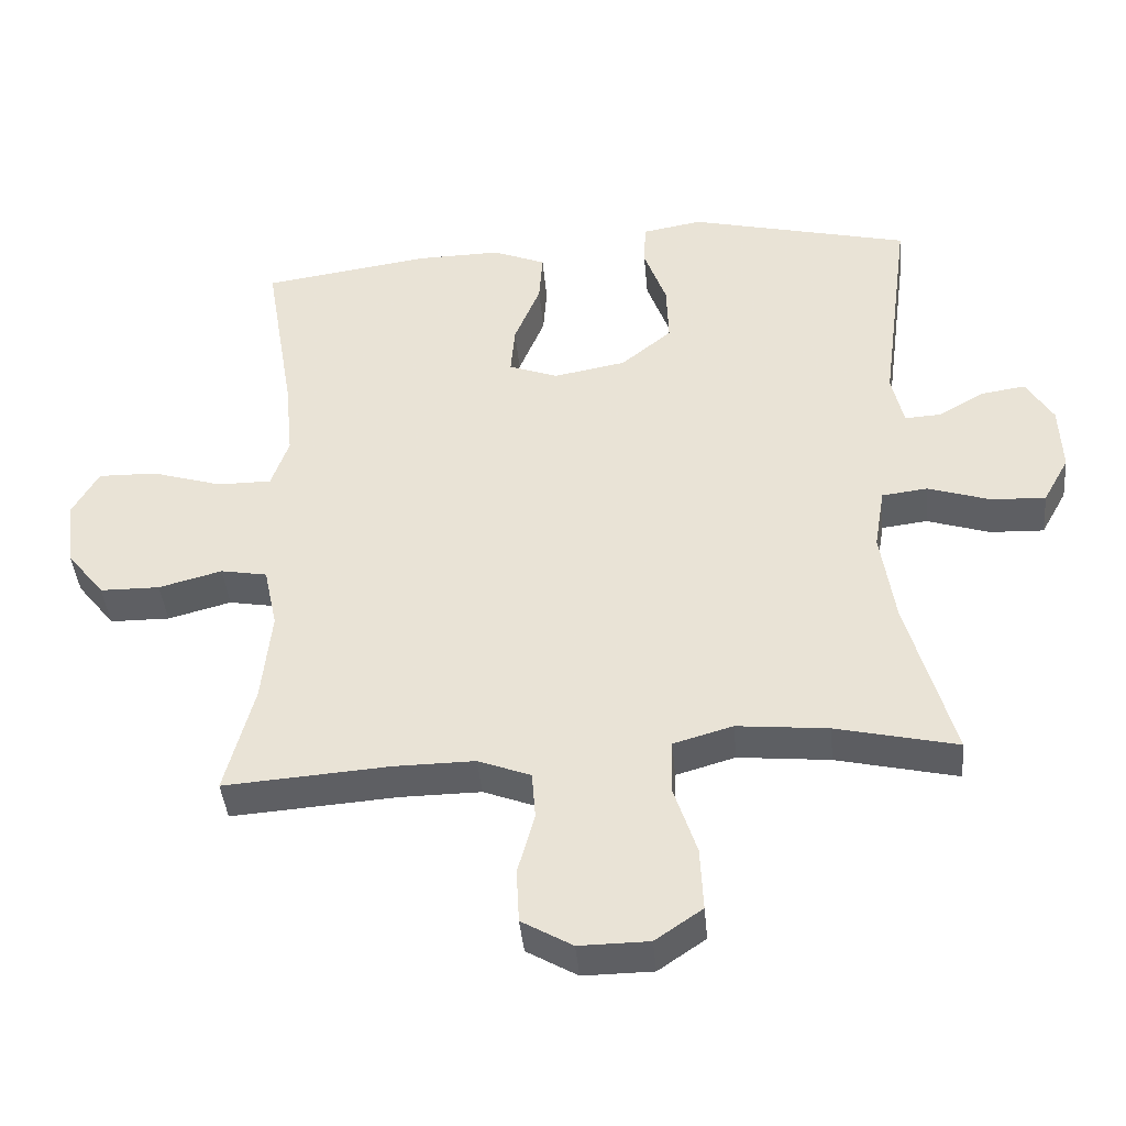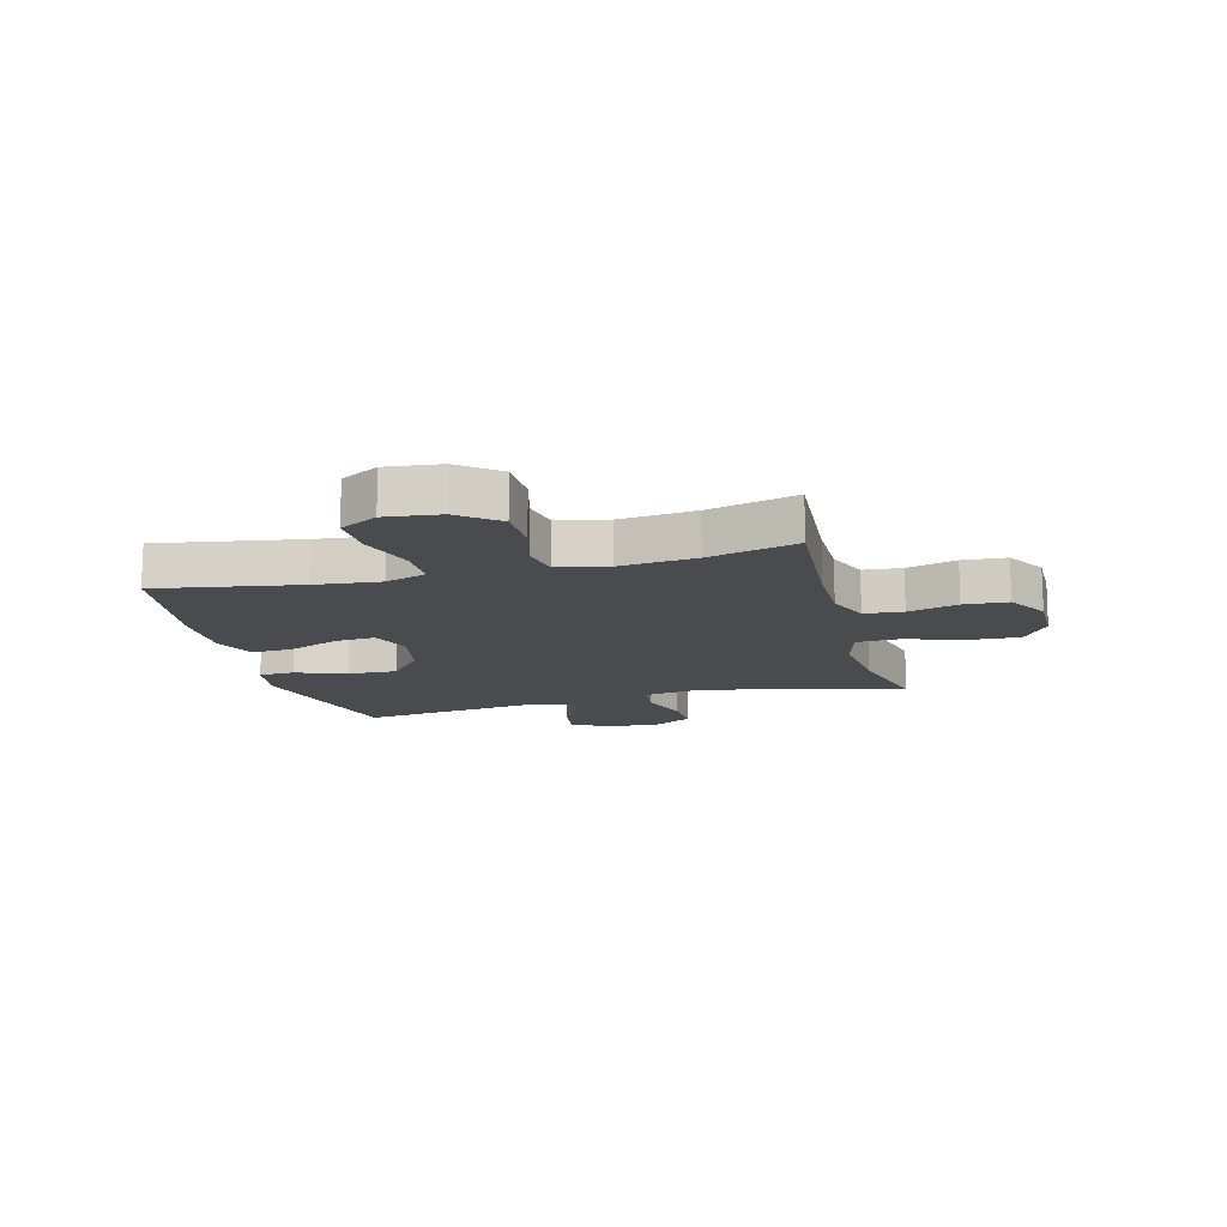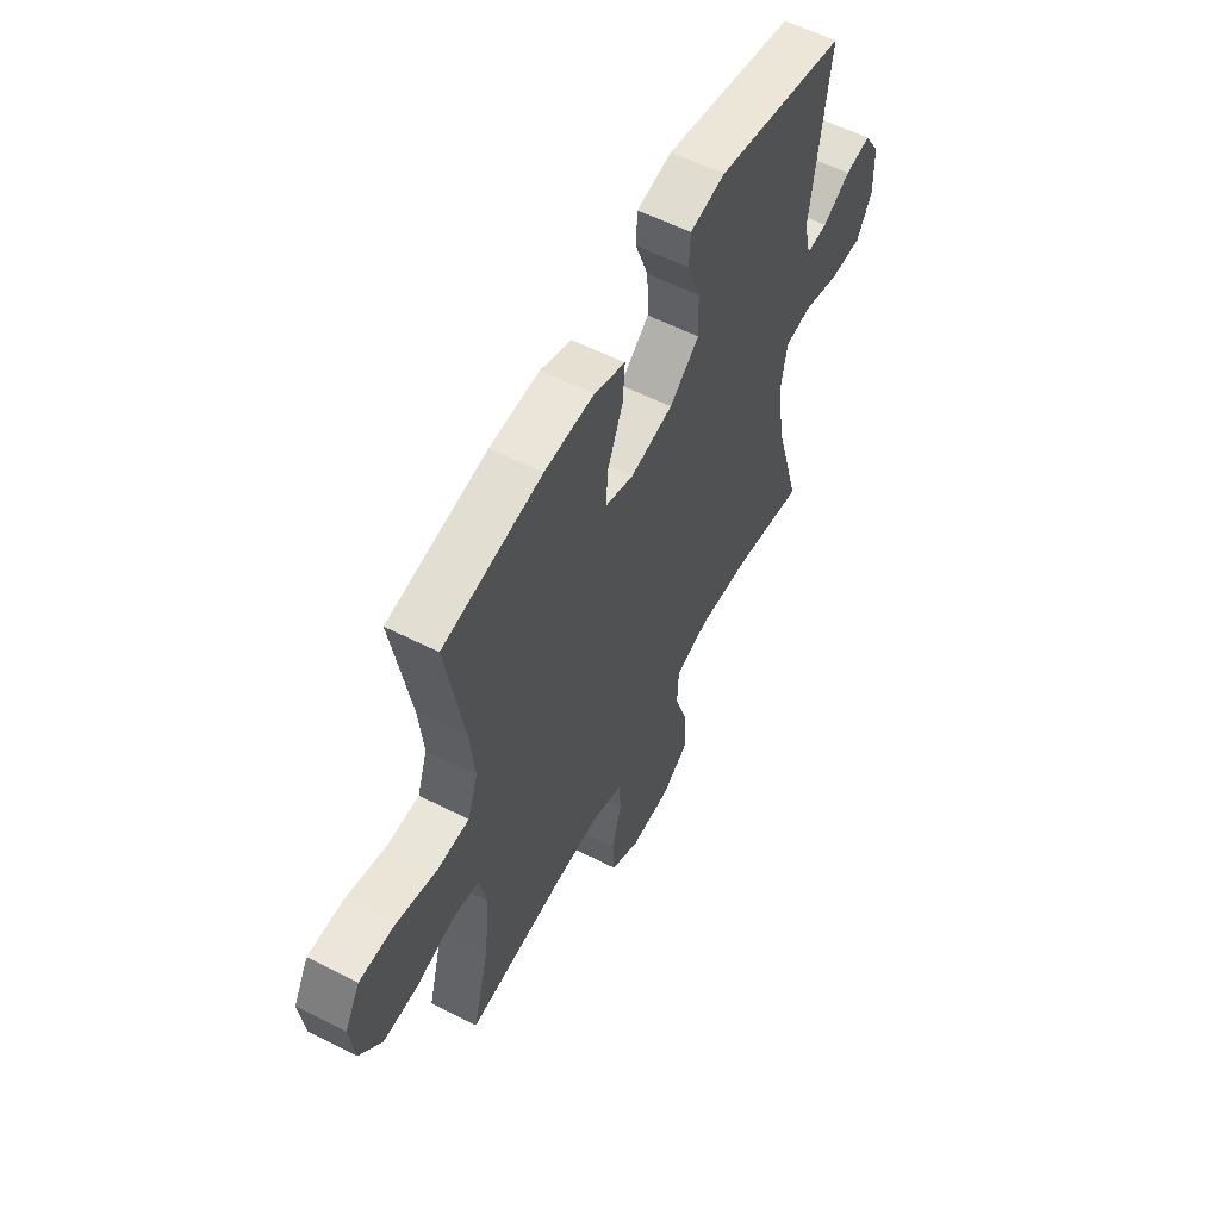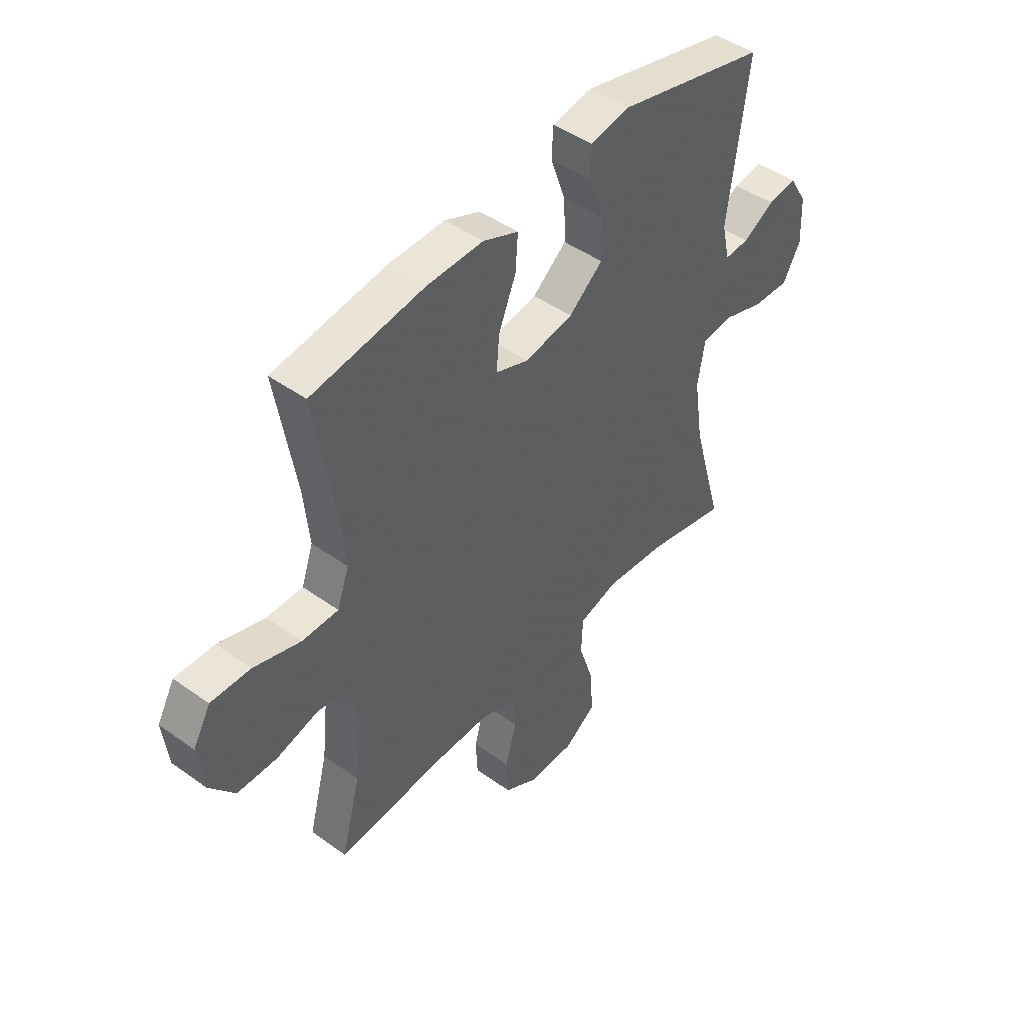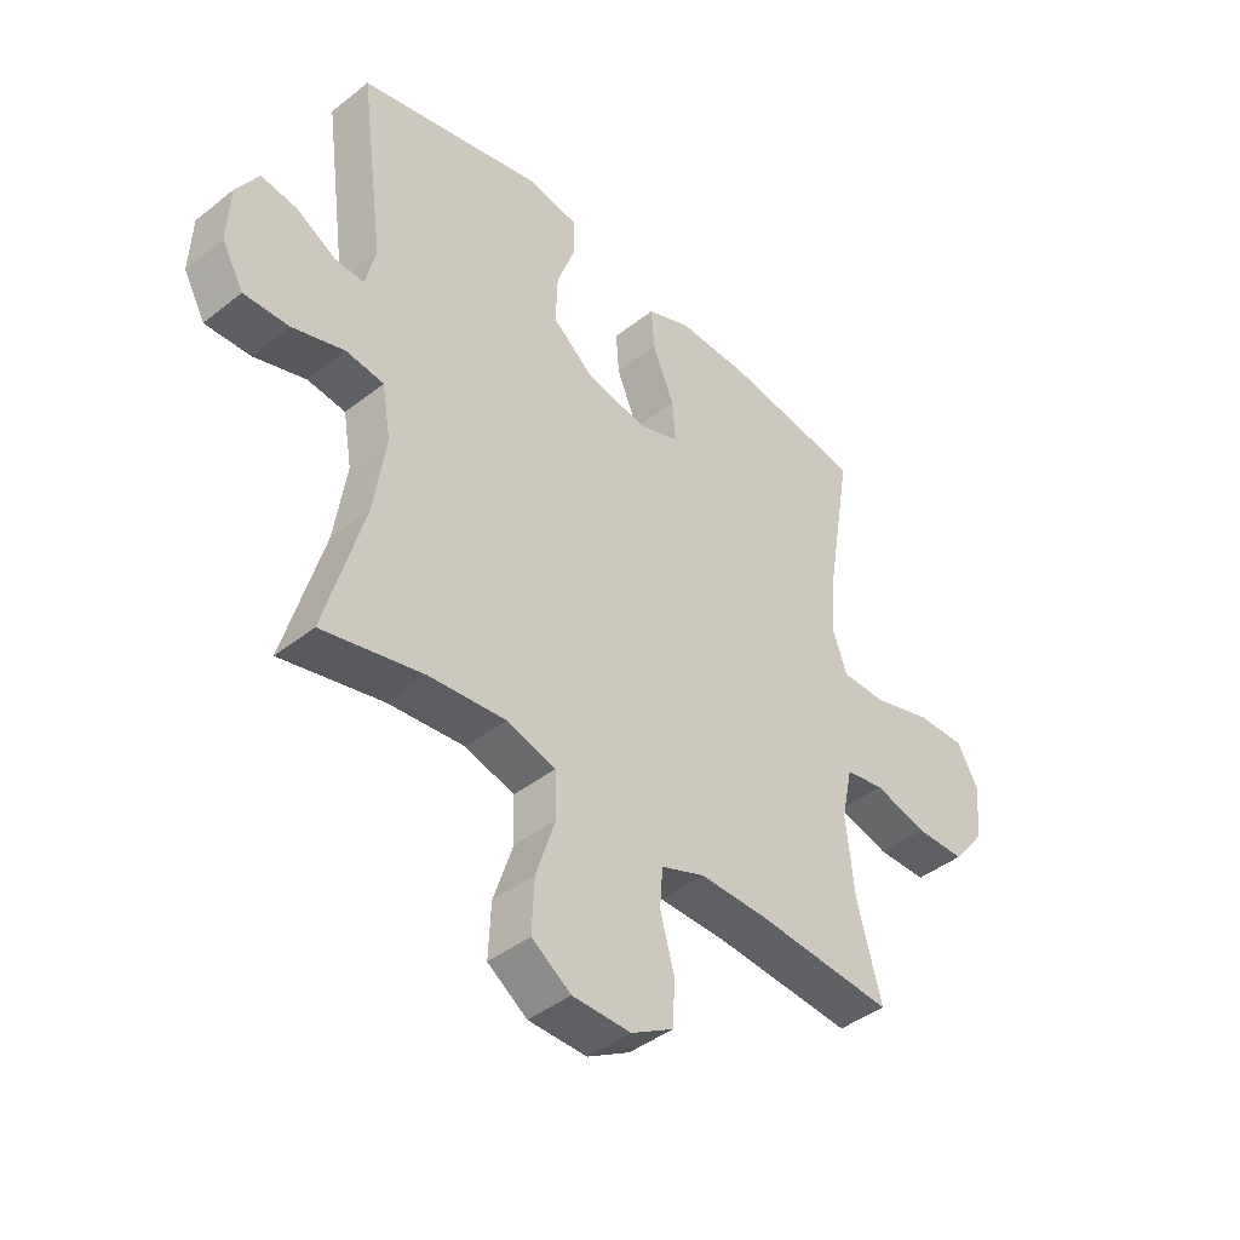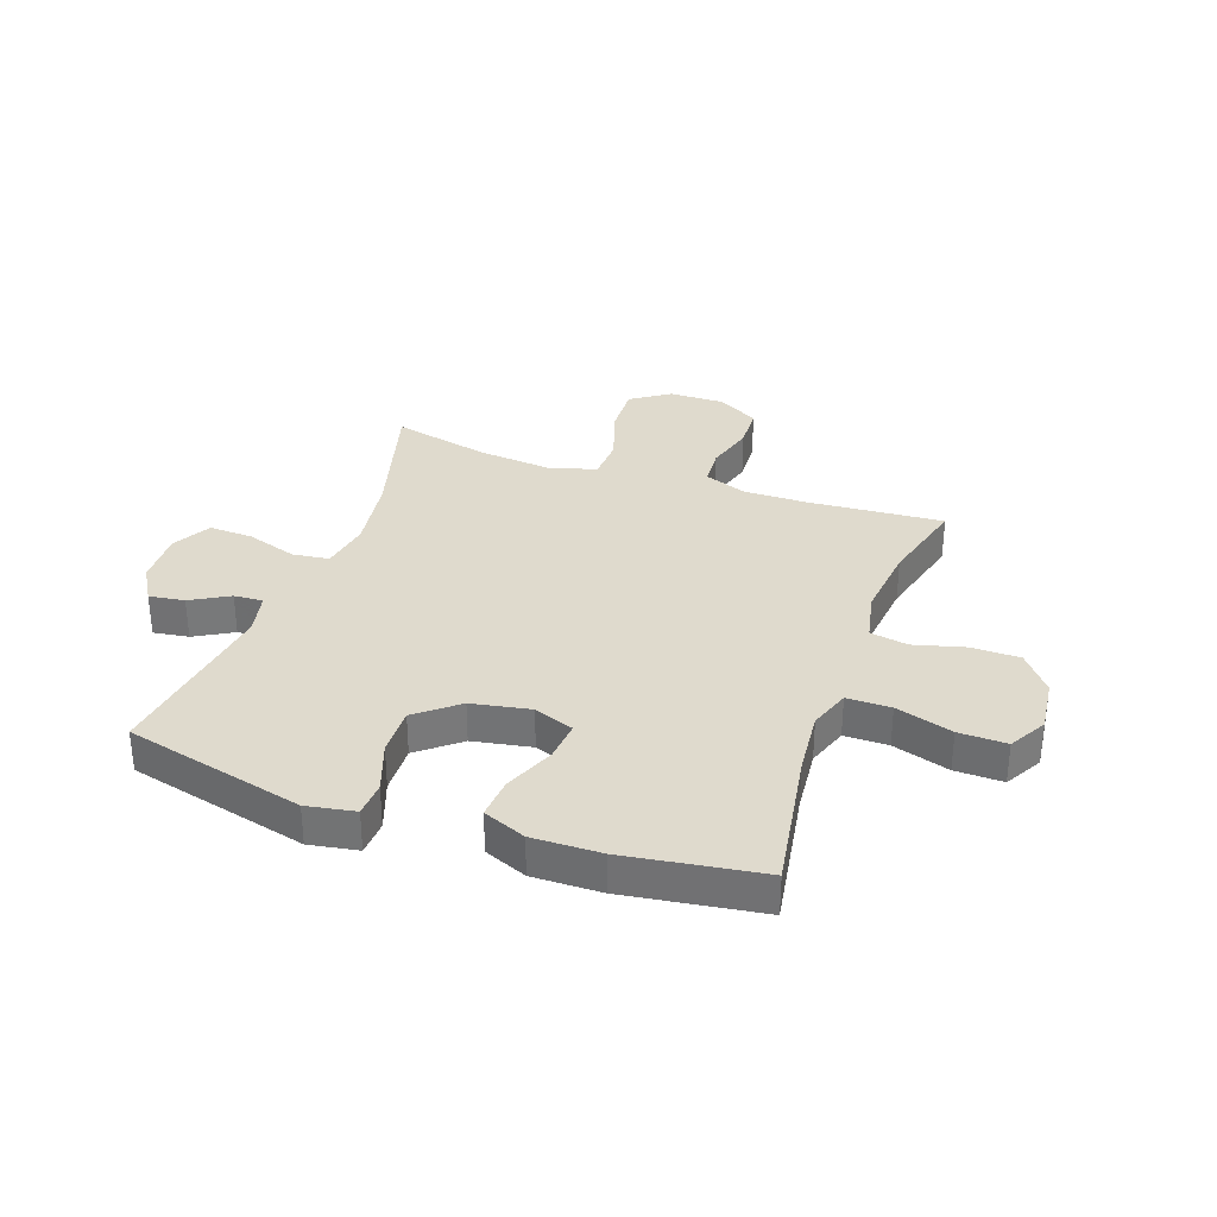
<metadata>
{"format":"obj","ext":"obj","renderer":"f3d","projection":"perspective","resolution":1024,"background":"white","views":[{"elev":-41.5,"azim":-174.8,"up":"+Z"},{"elev":-13.9,"azim":104.7,"up":"+Y"},{"elev":58.3,"azim":117.7,"up":"+Z"},{"elev":45.9,"azim":129.5,"up":"+Z"},{"elev":-42.8,"azim":-46.9,"up":"+Z"},{"elev":32.8,"azim":19.5,"up":"+Y"}]}
</metadata>
<code>
v 0.5 0.07 0.5
v 0.458 0.07 0.248
v 0.447 0.07 0.135
v 0.472 0.07 0.063
v 0.549 0.07 0.063
v 0.649 0.07 0.094
v 0.733 0.07 0.096
v 0.77 0.07 0.03
v 0.759 0.07 -0.066
v 0.705 0.07 -0.134
v 0.62 0.07 -0.135
v 0.53 0.07 -0.111
v 0.464 0.07 -0.123
v 0.445 0.07 -0.212
v 0.459 0.07 -0.344
v 0.5 0.07 -0.5
v 0.264 0.07 -0.483
v 0.15 0.07 -0.482
v 0.075 0.07 -0.511
v 0.07 0.07 -0.579
v 0.094 0.07 -0.666
v 0.09 0.07 -0.743
v 0.018 0.07 -0.785
v -0.081 0.07 -0.784
v -0.148 0.07 -0.738
v -0.144 0.07 -0.648
v -0.111 0.07 -0.547
v -0.114 0.07 -0.471
v -0.198 0.07 -0.447
v -0.328 0.07 -0.46
v -0.5 0.07 -0.5
v -0.434 0.07 -0.265
v -0.414 0.07 -0.131
v -0.429 0.07 -0.042
v -0.494 0.07 -0.034
v -0.583 0.07 -0.063
v -0.66 0.07 -0.066
v -0.697 0.07 0.001
v -0.693 0.07 0.097
v -0.655 0.07 0.16
v -0.593 0.07 0.151
v -0.526 0.07 0.113
v -0.475 0.07 0.11
v -0.458 0.07 0.185
v -0.5 0.07 0.5
v -0.184 0.07 0.577
v -0.099 0.07 0.562
v -0.096 0.07 0.5
v -0.128 0.07 0.411
v -0.131 0.07 0.325
v -0.059 0.07 0.266
v 0.044 0.07 0.247
v 0.114 0.07 0.273
v 0.108 0.07 0.344
v 0.071 0.07 0.434
v 0.066 0.07 0.506
v 0.141 0.07 0.537
v 0.261 0.07 0.535
v 0.5 0 0.5
v 0.458 0 0.248
v 0.447 0 0.135
v 0.472 0 0.063
v 0.549 0 0.063
v 0.649 0 0.094
v 0.733 0 0.096
v 0.77 0 0.03
v 0.759 0 -0.066
v 0.705 0 -0.134
v 0.62 0 -0.135
v 0.53 0 -0.111
v 0.464 0 -0.123
v 0.445 0 -0.212
v 0.459 0 -0.344
v 0.5 0 -0.5
v 0.264 0 -0.483
v 0.15 0 -0.482
v 0.075 0 -0.511
v 0.07 0 -0.579
v 0.094 0 -0.666
v 0.09 0 -0.743
v 0.018 0 -0.785
v -0.081 0 -0.784
v -0.148 0 -0.738
v -0.144 0 -0.648
v -0.111 0 -0.547
v -0.114 0 -0.471
v -0.198 0 -0.447
v -0.328 0 -0.46
v -0.5 0 -0.5
v -0.434 0 -0.265
v -0.414 0 -0.131
v -0.429 0 -0.042
v -0.494 0 -0.034
v -0.583 0 -0.063
v -0.66 0 -0.066
v -0.697 0 0.001
v -0.693 0 0.097
v -0.655 0 0.16
v -0.593 0 0.151
v -0.526 0 0.113
v -0.475 0 0.11
v -0.458 0 0.185
v -0.5 0 0.5
v -0.184 0 0.577
v -0.099 0 0.562
v -0.096 0 0.5
v -0.128 0 0.411
v -0.131 0 0.325
v -0.059 0 0.266
v 0.044 0 0.247
v 0.114 0 0.273
v 0.108 0 0.344
v 0.071 0 0.434
v 0.066 0 0.506
v 0.141 0 0.537
v 0.261 0 0.535
f 58 1 2
f 57 58 2
f 56 57 2
f 55 56 2
f 54 55 2
f 53 54 2 3
f 52 53 3 4
f 51 52 4
f 47 48 49
f 46 47 49
f 45 46 49
f 44 45 49
f 43 44 49 50
f 40 41 42
f 39 40 42
f 38 39 42
f 37 38 42
f 36 37 42
f 35 36 42
f 34 35 42 43
f 30 31 32
f 29 30 32 33
f 28 29 33 34
f 25 26 27
f 24 25 27
f 23 24 27
f 22 23 27
f 21 22 27
f 20 21 27
f 19 20 27 28
f 43 50 51
f 34 43 51
f 28 34 51
f 19 28 51
f 18 19 51
f 10 11 12
f 9 10 12
f 8 9 12
f 7 8 12
f 6 7 12
f 5 6 12
f 4 5 12 13
f 4 13 14
f 51 4 14
f 18 51 14
f 17 18 14
f 17 14 15
f 15 16 17
f 60 59 116
f 60 116 115
f 60 115 114
f 60 114 113
f 60 113 112
f 61 60 112 111
f 62 61 111 110
f 62 110 109
f 107 106 105
f 107 105 104
f 107 104 103
f 107 103 102
f 108 107 102 101
f 100 99 98
f 100 98 97
f 100 97 96
f 100 96 95
f 100 95 94
f 100 94 93
f 101 100 93 92
f 90 89 88
f 91 90 88 87
f 92 91 87 86
f 85 84 83
f 85 83 82
f 85 82 81
f 85 81 80
f 85 80 79
f 85 79 78
f 86 85 78 77
f 109 108 101
f 109 101 92
f 109 92 86
f 109 86 77
f 109 77 76
f 70 69 68
f 70 68 67
f 70 67 66
f 70 66 65
f 70 65 64
f 70 64 63
f 71 70 63 62
f 72 71 62
f 72 62 109
f 72 109 76
f 72 76 75
f 73 72 75
f 75 74 73
f 1 59 60 2
f 2 60 61 3
f 3 61 62 4
f 4 62 63 5
f 5 63 64 6
f 6 64 65 7
f 7 65 66 8
f 8 66 67 9
f 9 67 68 10
f 10 68 69 11
f 11 69 70 12
f 12 70 71 13
f 13 71 72 14
f 14 72 73 15
f 15 73 74 16
f 16 74 75 17
f 17 75 76 18
f 18 76 77 19
f 19 77 78 20
f 20 78 79 21
f 21 79 80 22
f 22 80 81 23
f 23 81 82 24
f 24 82 83 25
f 25 83 84 26
f 26 84 85 27
f 27 85 86 28
f 28 86 87 29
f 29 87 88 30
f 30 88 89 31
f 31 89 90 32
f 32 90 91 33
f 33 91 92 34
f 34 92 93 35
f 35 93 94 36
f 36 94 95 37
f 37 95 96 38
f 38 96 97 39
f 39 97 98 40
f 40 98 99 41
f 41 99 100 42
f 42 100 101 43
f 43 101 102 44
f 44 102 103 45
f 45 103 104 46
f 46 104 105 47
f 47 105 106 48
f 48 106 107 49
f 49 107 108 50
f 50 108 109 51
f 51 109 110 52
f 52 110 111 53
f 53 111 112 54
f 54 112 113 55
f 55 113 114 56
f 56 114 115 57
f 57 115 116 58
f 58 116 59 1

</code>
